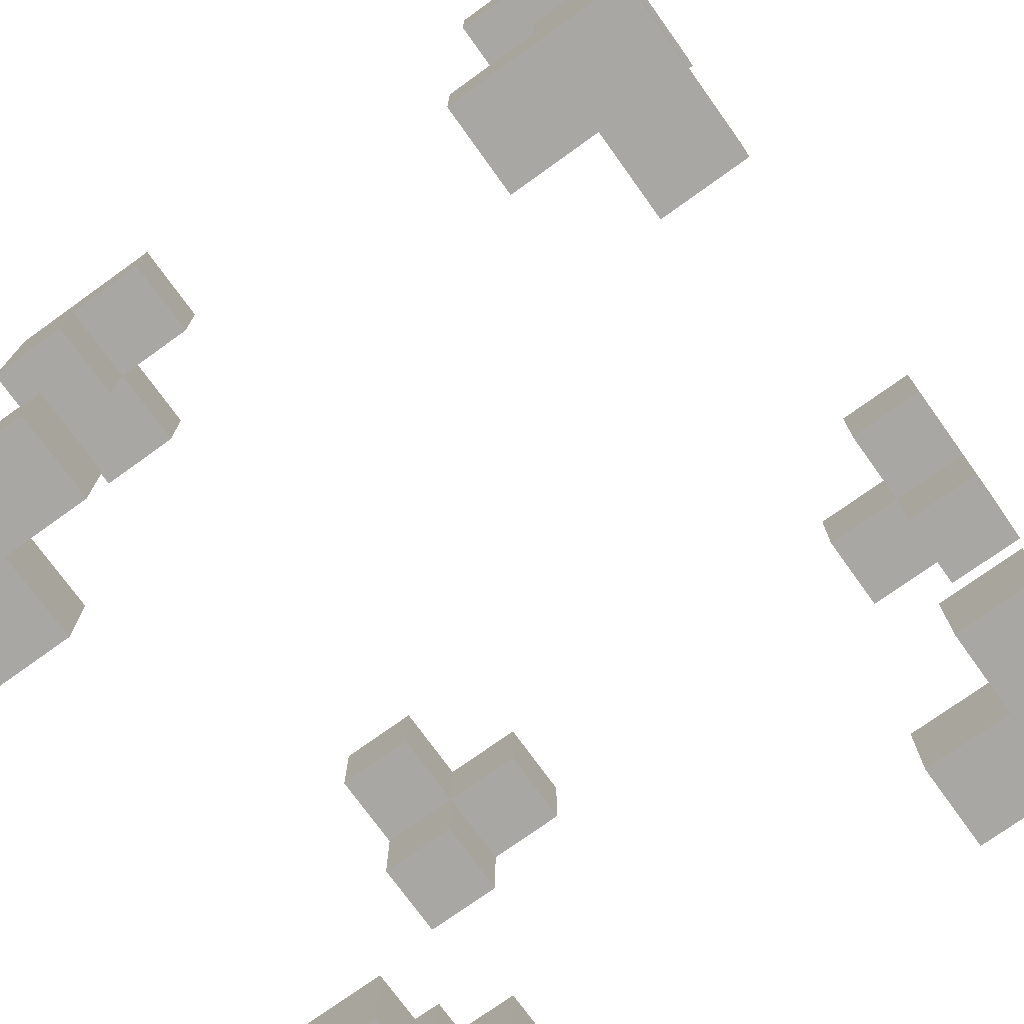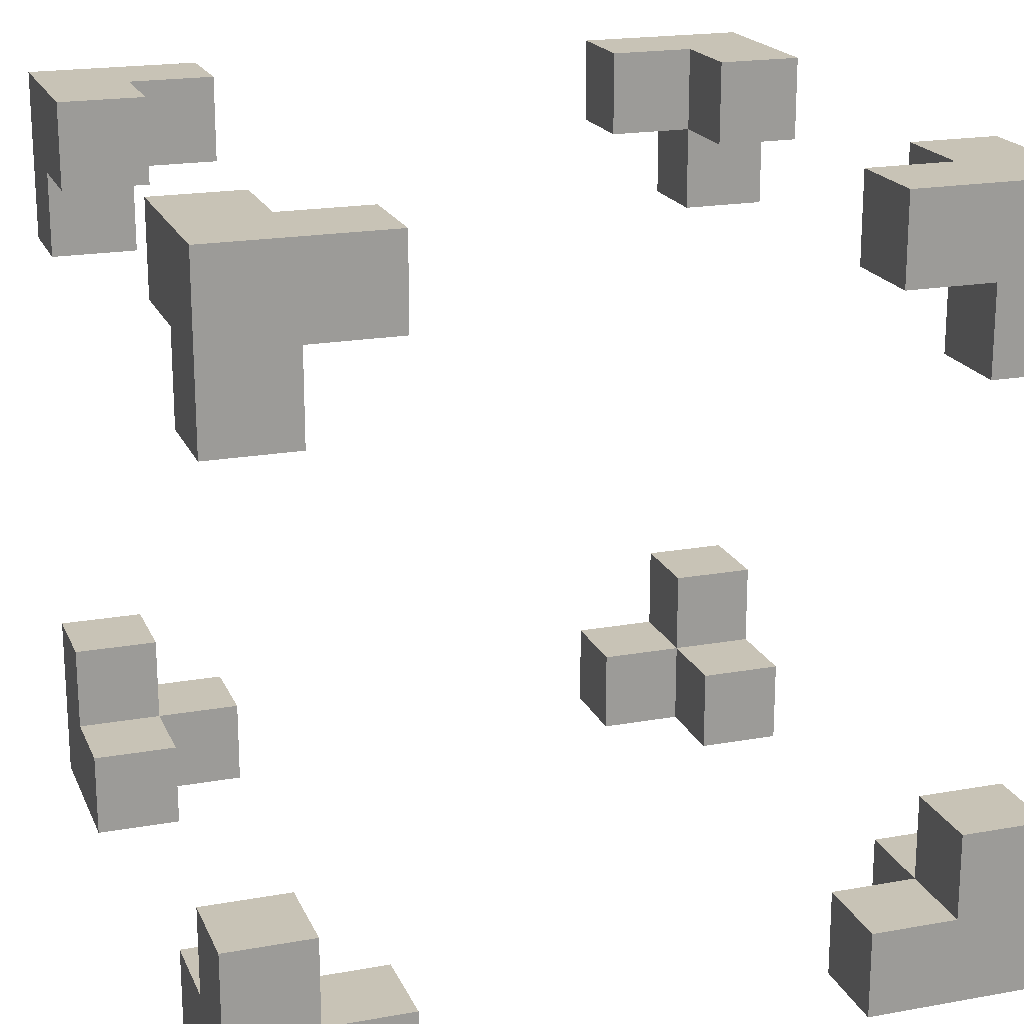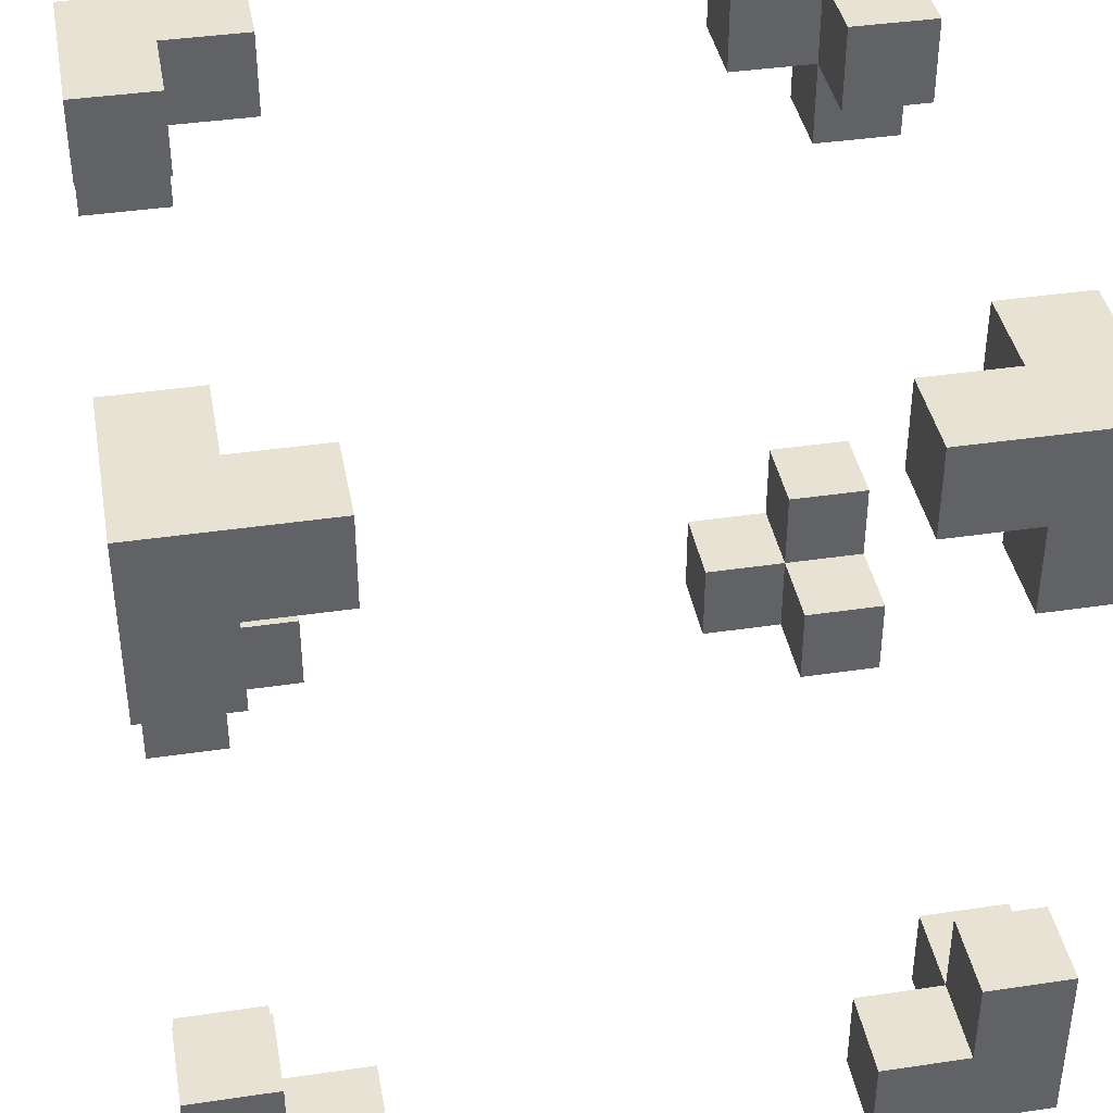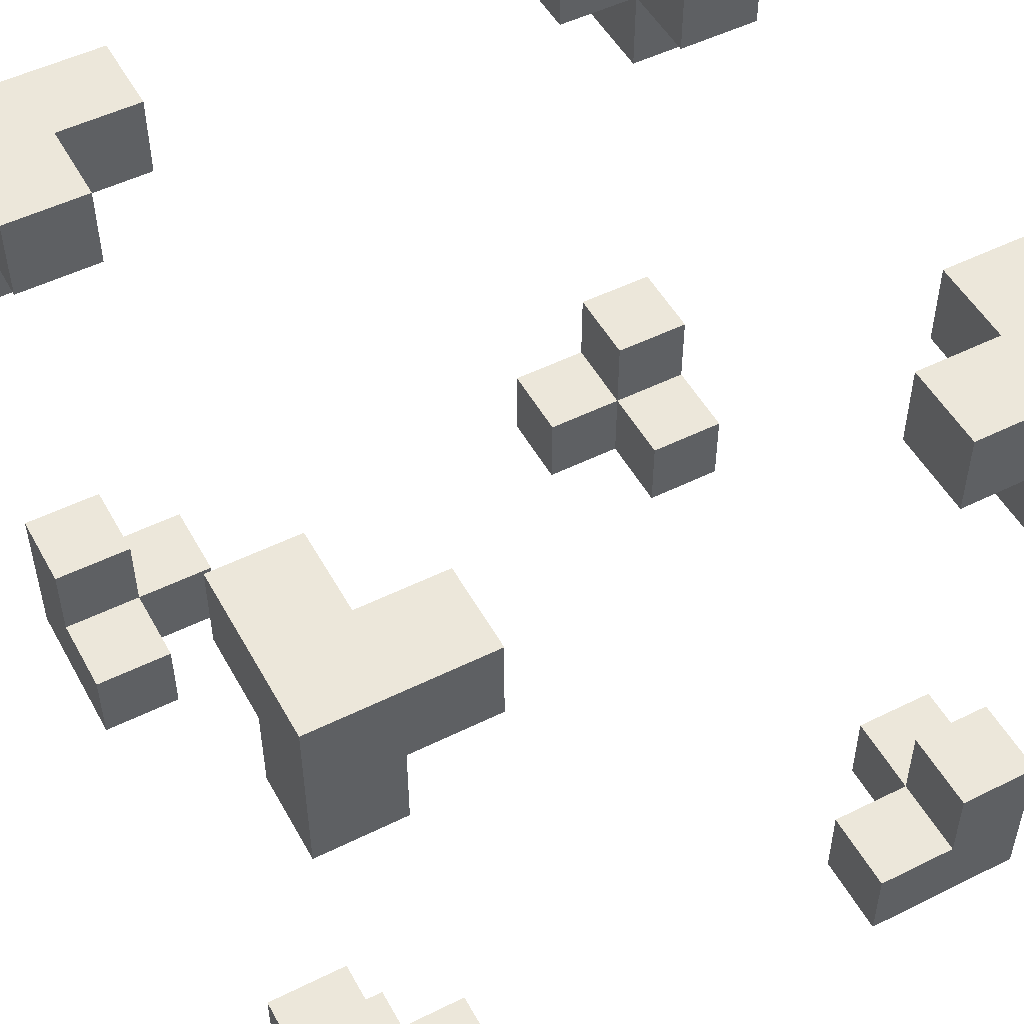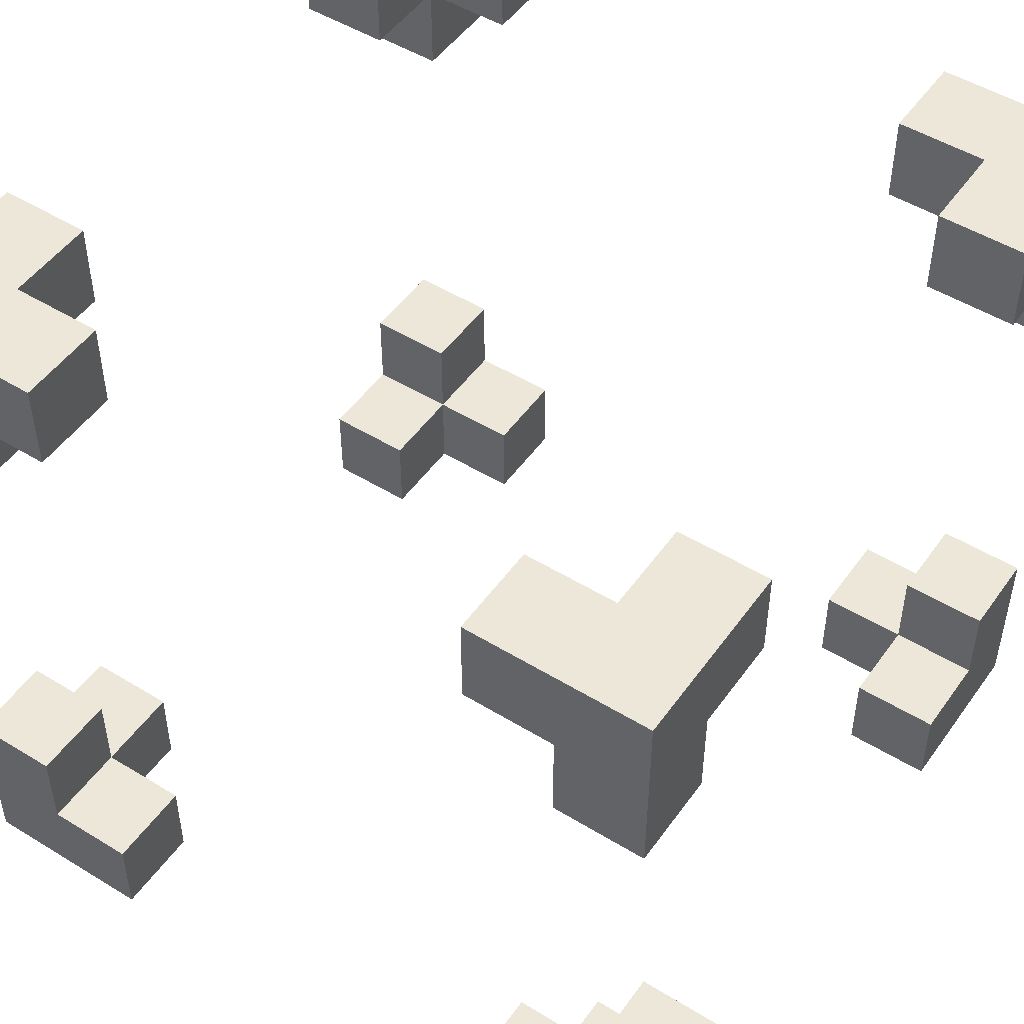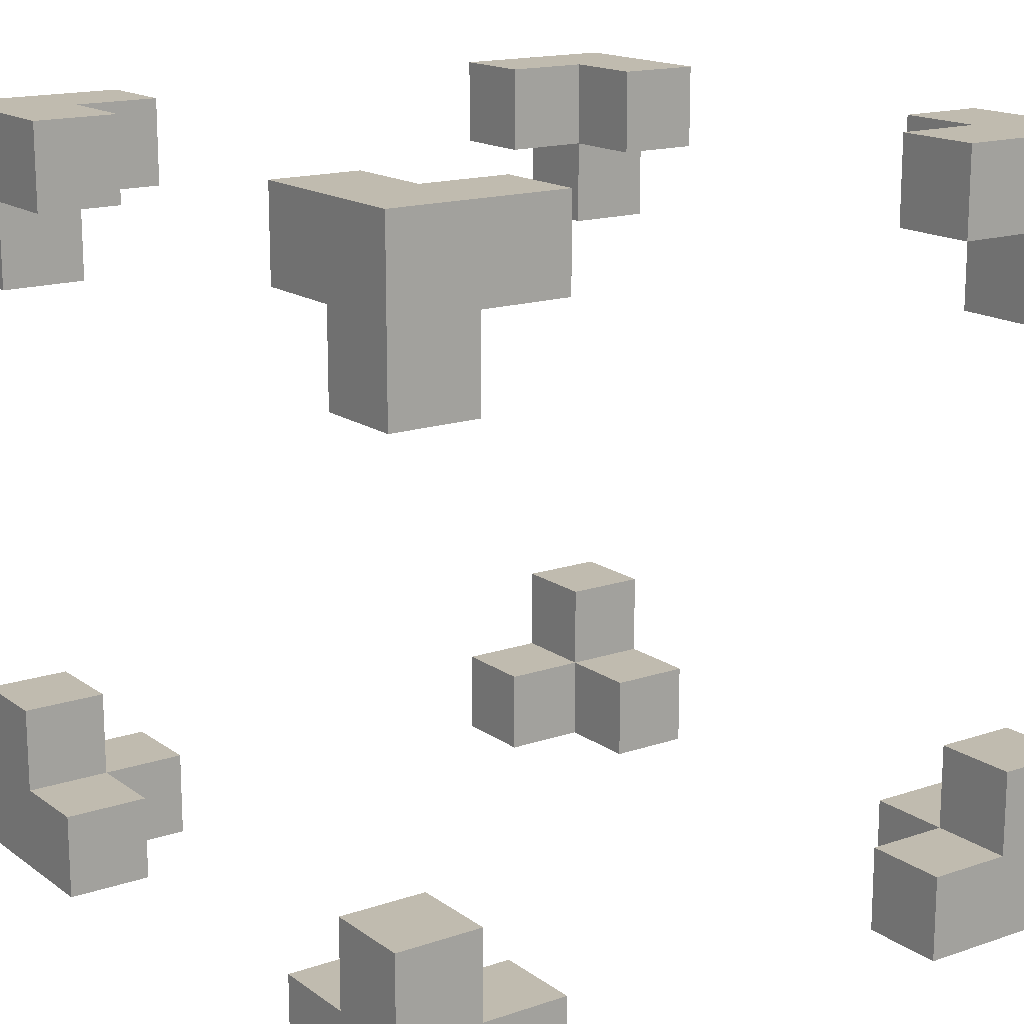
<metadata>
{"format":"obj","ext":"obj","renderer":"f3d","projection":"perspective","resolution":1024,"background":"white","views":[{"elev":-74.5,"azim":-54.3,"up":"+Y"},{"elev":19.5,"azim":-18.6,"up":"+Y"},{"elev":39.8,"azim":79.6,"up":"+Y"},{"elev":51.2,"azim":61.7,"up":"+Y"},{"elev":49.8,"azim":34.1,"up":"+Y"},{"elev":15.9,"azim":54.9,"up":"+Y"}]}
</metadata>
<code>
o Cube.001_Cube.004
v 0.875 1.125 -1.125
v 0.875 0.875 -1.125
v 0.625 0.875 -1.125
v 0.625 1.125 -1.125
v 1.125 1.125 -1.125
v 1.125 0.875 -1.125
v 1.125 1.125 -0.875
v 1.125 0.875 -0.875
v 1.125 1.125 -0.625
v 1.125 0.875 -0.625
v 1.125 0.625 -0.875
v 1.125 0.625 -1.125
v 0.875 1.125 -0.875
v 0.875 1.125 -0.625
v 0.875 0.875 -0.625
v 0.875 0.875 -0.875
v 0.875 0.625 -1.125
v 0.875 0.625 -0.875
v 0.625 0.875 -0.875
v 0.625 1.125 -0.875
v 0.875 1.125 1.125
v 0.875 1.125 0.875
v 0.625 1.125 0.875
v 0.625 1.125 1.125
v 1.125 1.125 1.125
v 1.125 1.125 0.875
v 1.125 0.875 1.125
v 1.125 0.875 0.875
v 1.125 0.625 1.125
v 1.125 0.625 0.875
v 1.125 0.875 0.625
v 1.125 1.125 0.625
v 0.875 0.875 1.125
v 0.875 0.625 1.125
v 0.875 0.625 0.875
v 0.875 0.875 0.875
v 0.875 1.125 0.625
v 0.875 0.875 0.625
v 0.625 0.875 0.875
v 0.625 0.875 1.125
v -1.125 0.875 -1.125
v -0.875 0.875 -1.125
v -0.875 0.625 -1.125
v -1.125 0.625 -1.125
v -1.125 1.125 -1.125
v -0.875 1.125 -1.125
v -1.125 1.125 -0.875
v -0.875 1.125 -0.875
v -1.125 1.125 -0.625
v -0.875 1.125 -0.625
v -0.625 1.125 -0.875
v -0.625 1.125 -1.125
v -1.125 0.875 -0.875
v -1.125 0.875 -0.625
v -0.875 0.875 -0.625
v -0.875 0.875 -0.875
v -0.625 0.875 -1.125
v -0.625 0.875 -0.875
v -0.875 0.625 -0.875
v -1.125 0.625 -0.875
v -1.125 0.875 1.125
v -1.125 0.875 0.875
v -1.125 0.625 0.875
v -1.125 0.625 1.125
v -1.125 1.125 1.125
v -1.125 1.125 0.875
v -0.875 1.125 1.125
v -0.875 1.125 0.875
v -0.625 1.125 1.125
v -0.625 1.125 0.875
v -0.875 1.125 0.625
v -1.125 1.125 0.625
v -0.875 0.875 1.125
v -0.625 0.875 1.125
v -0.625 0.875 0.875
v -0.875 0.875 0.875
v -1.125 0.875 0.625
v -0.875 0.875 0.625
v -0.875 0.625 0.875
v -0.875 0.625 1.125
v 0.875 -1.125 1.125
v 0.875 -0.875 1.125
v 0.625 -0.875 1.125
v 0.625 -1.125 1.125
v 1.125 -1.125 1.125
v 1.125 -0.875 1.125
v 1.125 -1.125 0.875
v 1.125 -0.875 0.875
v 1.125 -1.125 0.625
v 1.125 -0.875 0.625
v 1.125 -0.625 0.875
v 1.125 -0.625 1.125
v 0.875 -1.125 0.875
v 0.875 -1.125 0.625
v 0.875 -0.875 0.625
v 0.875 -0.875 0.875
v 0.875 -0.625 1.125
v 0.875 -0.625 0.875
v 0.625 -0.875 0.875
v 0.625 -1.125 0.875
v -0.875 -1.125 1.125
v -0.875 -1.125 0.875
v -0.625 -1.125 0.875
v -0.625 -1.125 1.125
v -1.125 -1.125 1.125
v -1.125 -1.125 0.875
v -1.125 -0.875 1.125
v -1.125 -0.875 0.875
v -1.125 -0.625 1.125
v -1.125 -0.625 0.875
v -1.125 -0.875 0.625
v -1.125 -1.125 0.625
v -0.875 -0.875 1.125
v -0.875 -0.625 1.125
v -0.875 -0.625 0.875
v -0.875 -0.875 0.875
v -0.875 -1.125 0.625
v -0.875 -0.875 0.625
v -0.625 -0.875 0.875
v -0.625 -0.875 1.125
v 0.875 -1.125 -1.125
v 0.875 -0.875 -1.125
v 0.625 -0.875 -1.125
v 0.625 -1.125 -1.125
v 1.125 -1.125 -1.125
v 1.125 -0.875 -1.125
v 1.125 -1.125 -0.875
v 1.125 -0.875 -0.875
v 1.125 -1.125 -0.625
v 1.125 -0.875 -0.625
v 1.125 -0.625 -0.875
v 1.125 -0.625 -1.125
v 0.875 -1.125 -0.875
v 0.875 -1.125 -0.625
v 0.875 -0.875 -0.625
v 0.875 -0.875 -0.875
v 0.875 -0.625 -1.125
v 0.875 -0.625 -0.875
v 0.625 -0.875 -0.875
v 0.625 -1.125 -0.875
v -0.875 -1.125 -1.125
v -0.875 -1.125 -0.875
v -0.625 -1.125 -0.875
v -0.625 -1.125 -1.125
v -1.125 -1.125 -1.125
v -1.125 -1.125 -0.875
v -1.125 -0.875 -1.125
v -1.125 -0.875 -0.875
v -1.125 -0.625 -1.125
v -1.125 -0.625 -0.875
v -1.125 -0.875 -0.625
v -1.125 -1.125 -0.625
v -0.875 -0.875 -1.125
v -0.875 -0.625 -1.125
v -0.875 -0.625 -0.875
v -0.875 -0.875 -0.875
v -0.875 -1.125 -0.625
v -0.875 -0.875 -0.625
v -0.625 -0.875 -0.875
v -0.625 -0.875 -1.125
f 1 2 3 4
f 2 1 5 6
f 6 5 7 8
f 8 7 9 10
f 6 8 11 12
f 5 1 13 7
f 10 9 14 15
f 13 16 15 14
f 16 8 10 15
f 7 13 14 9
f 17 12 11 18
f 8 16 18 11
f 2 6 12 17
f 16 2 17 18
f 19 20 4 3
f 16 13 20 19
f 13 1 4 20
f 2 16 19 3
f 21 22 23 24
f 22 21 25 26
f 26 25 27 28
f 28 27 29 30
f 26 28 31 32
f 25 21 33 27
f 30 29 34 35
f 33 36 35 34
f 36 28 30 35
f 27 33 34 29
f 37 32 31 38
f 28 36 38 31
f 22 26 32 37
f 36 22 37 38
f 39 40 24 23
f 36 33 40 39
f 33 21 24 40
f 22 36 39 23
f 41 42 43 44
f 42 41 45 46
f 46 45 47 48
f 48 47 49 50
f 46 48 51 52
f 45 41 53 47
f 50 49 54 55
f 53 56 55 54
f 56 48 50 55
f 47 53 54 49
f 57 52 51 58
f 48 56 58 51
f 42 46 52 57
f 56 42 57 58
f 59 60 44 43
f 56 53 60 59
f 53 41 44 60
f 42 56 59 43
f 61 62 63 64
f 62 61 65 66
f 66 65 67 68
f 68 67 69 70
f 66 68 71 72
f 65 61 73 67
f 70 69 74 75
f 73 76 75 74
f 76 68 70 75
f 67 73 74 69
f 77 72 71 78
f 68 76 78 71
f 62 66 72 77
f 76 62 77 78
f 79 80 64 63
f 76 73 80 79
f 73 61 64 80
f 62 76 79 63
f 81 82 83 84
f 82 81 85 86
f 86 85 87 88
f 88 87 89 90
f 86 88 91 92
f 85 81 93 87
f 90 89 94 95
f 93 96 95 94
f 96 88 90 95
f 87 93 94 89
f 97 92 91 98
f 88 96 98 91
f 82 86 92 97
f 96 82 97 98
f 99 100 84 83
f 96 93 100 99
f 93 81 84 100
f 82 96 99 83
f 101 102 103 104
f 102 101 105 106
f 106 105 107 108
f 108 107 109 110
f 106 108 111 112
f 105 101 113 107
f 110 109 114 115
f 113 116 115 114
f 116 108 110 115
f 107 113 114 109
f 117 112 111 118
f 108 116 118 111
f 102 106 112 117
f 116 102 117 118
f 119 120 104 103
f 116 113 120 119
f 113 101 104 120
f 102 116 119 103
f 121 124 123 122
f 122 126 125 121
f 126 128 127 125
f 128 130 129 127
f 126 132 131 128
f 125 127 133 121
f 130 135 134 129
f 133 134 135 136
f 136 135 130 128
f 127 129 134 133
f 137 138 131 132
f 128 131 138 136
f 122 137 132 126
f 136 138 137 122
f 139 123 124 140
f 136 139 140 133
f 133 140 124 121
f 122 123 139 136
f 141 144 143 142
f 142 146 145 141
f 146 148 147 145
f 148 150 149 147
f 146 152 151 148
f 145 147 153 141
f 150 155 154 149
f 153 154 155 156
f 156 155 150 148
f 147 149 154 153
f 157 158 151 152
f 148 151 158 156
f 142 157 152 146
f 156 158 157 142
f 159 143 144 160
f 156 159 160 153
f 153 160 144 141
f 142 143 159 156

</code>
